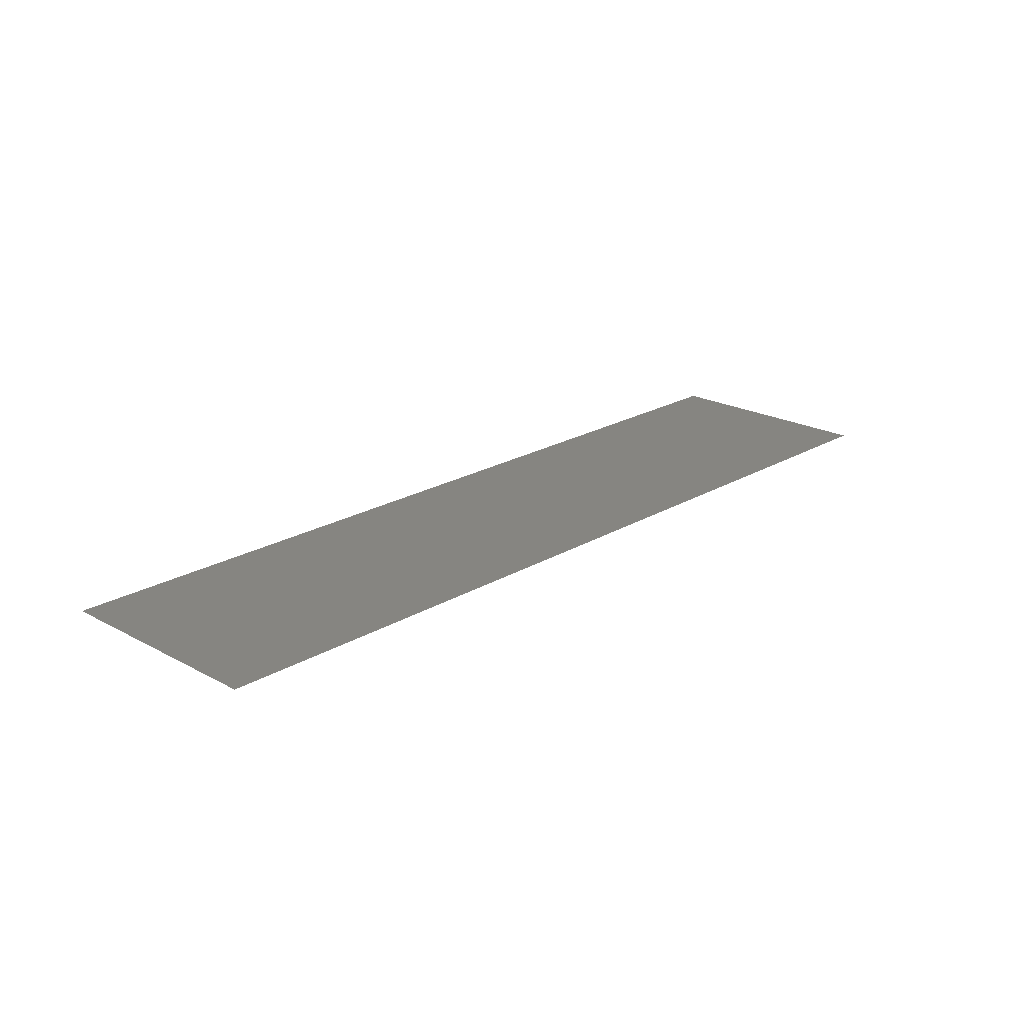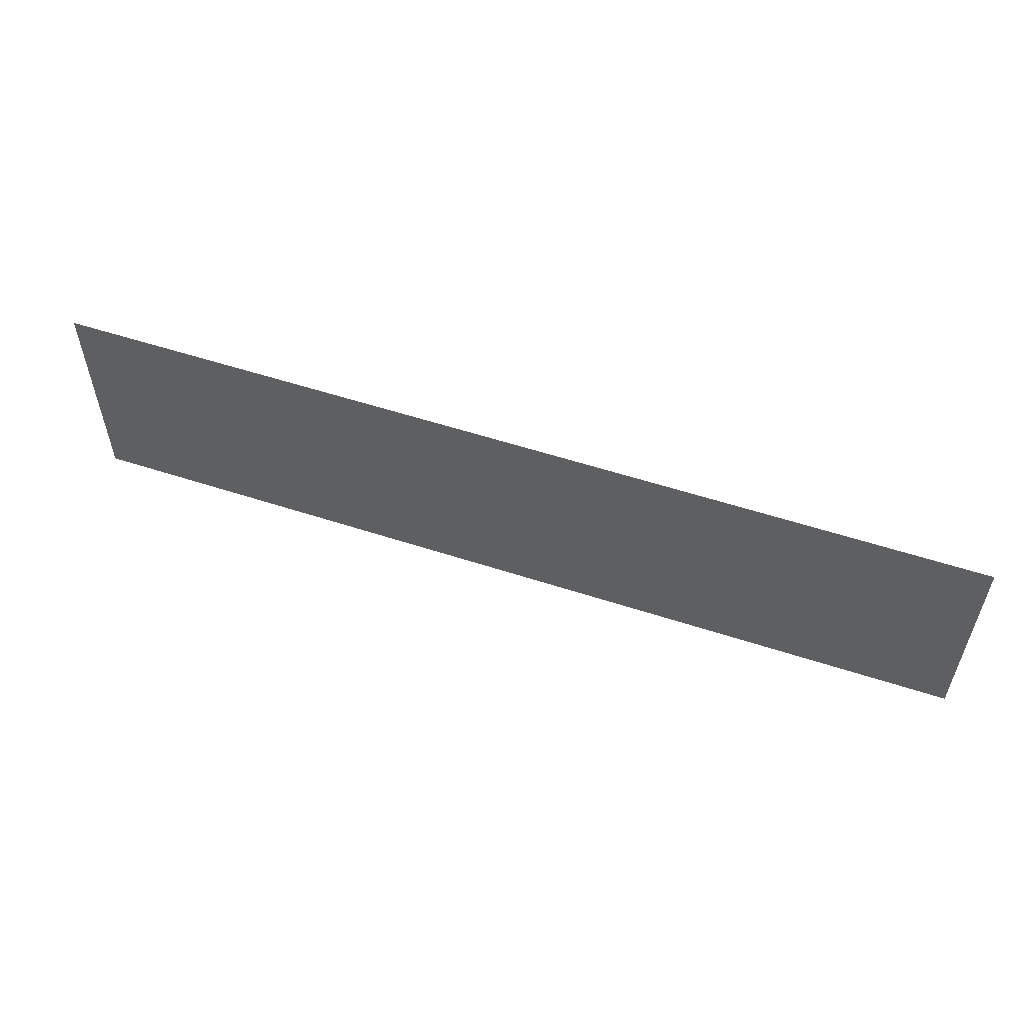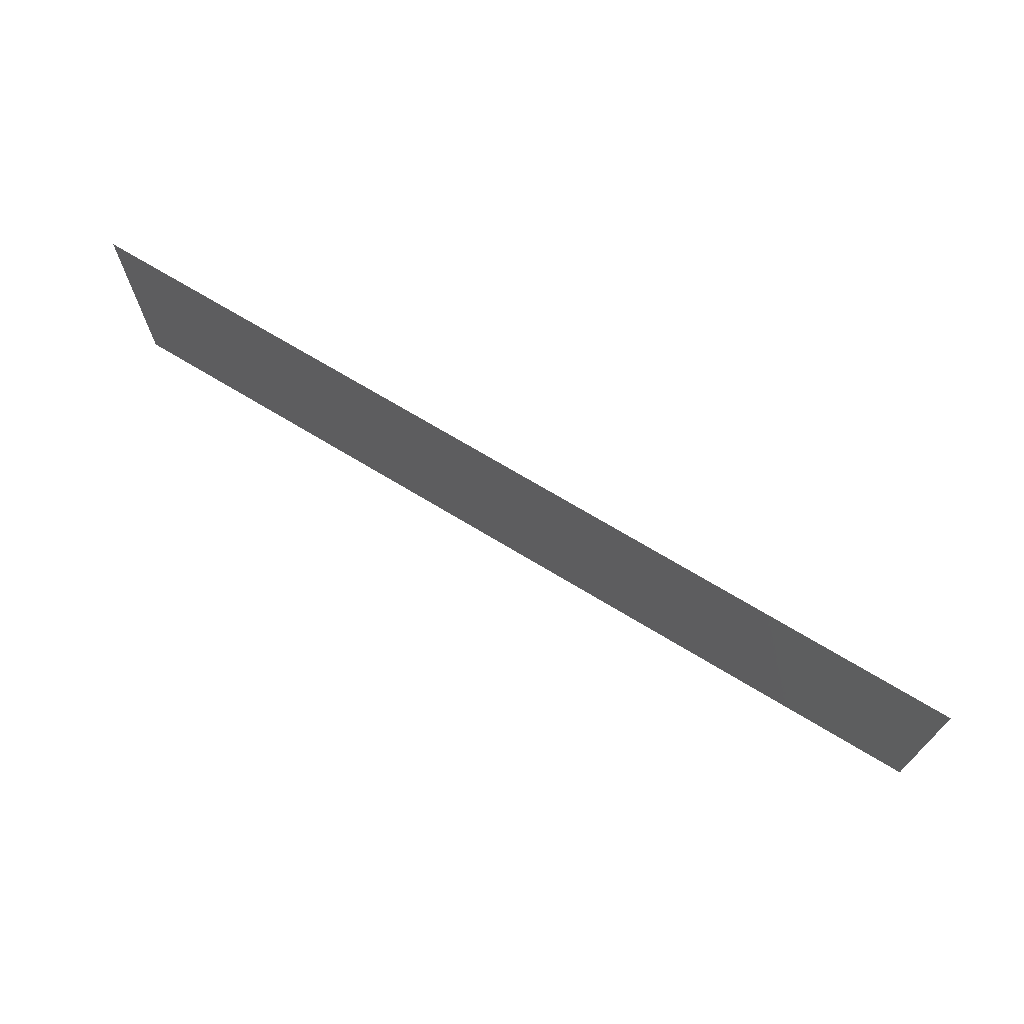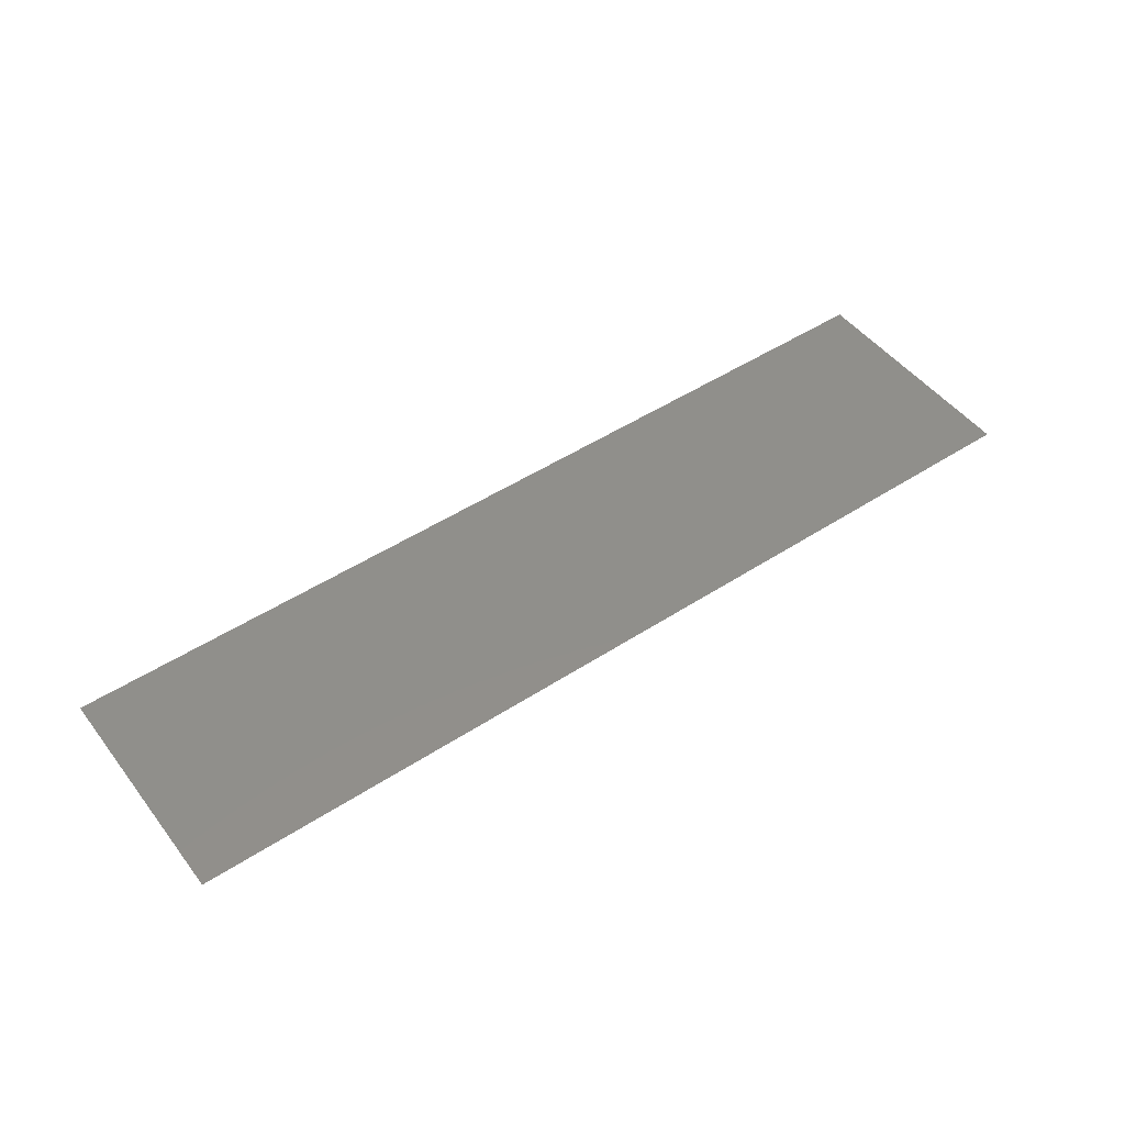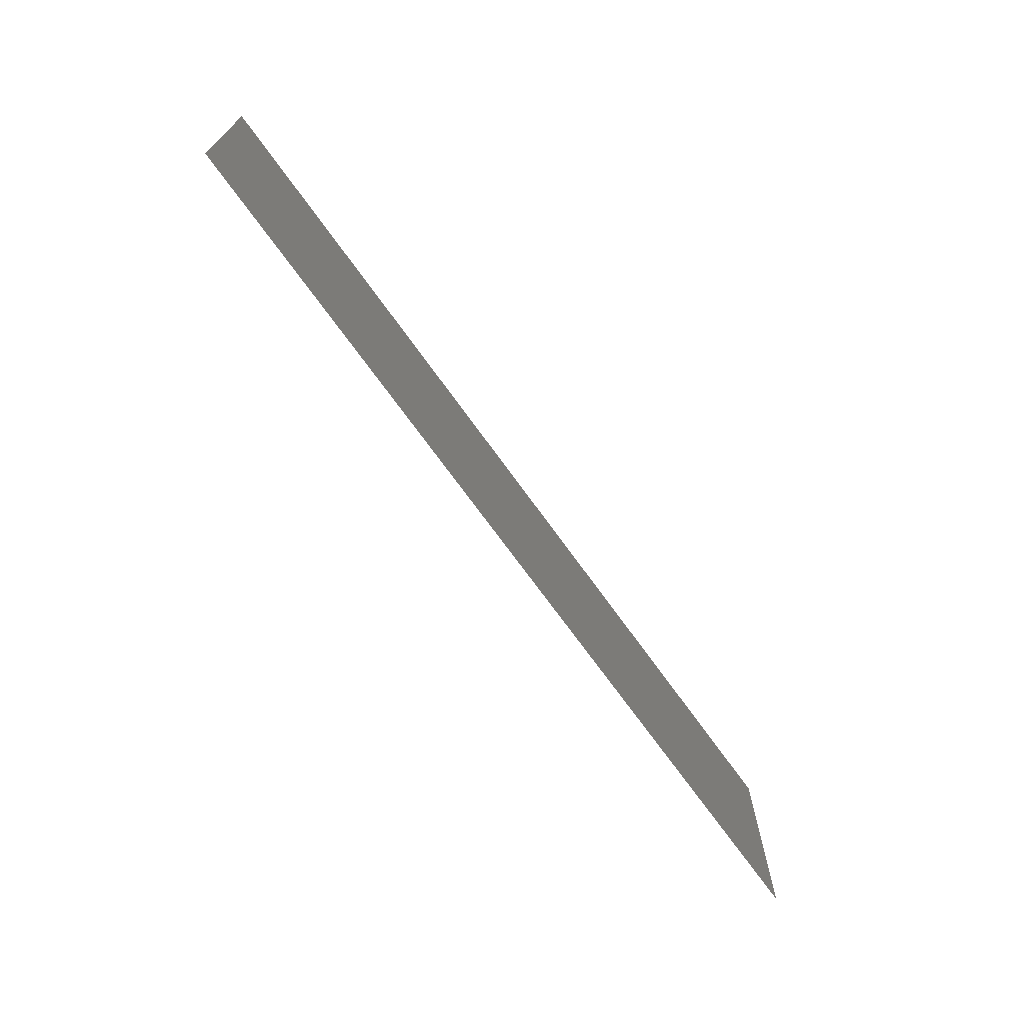
<metadata>
{"format":"stl","ext":"stl","renderer":"f3d","projection":"perspective","resolution":1024,"background":"white","views":[{"elev":21.4,"azim":133.7,"up":"+Y"},{"elev":55.9,"azim":-161.1,"up":"+Z"},{"elev":69.9,"azim":31.3,"up":"+Z"},{"elev":48.8,"azim":144.1,"up":"+Y"},{"elev":-69.9,"azim":125.5,"up":"+Z"}]}
</metadata>
<code>
# stl→obj: 4 verts, 2 faces
v 3.145 3.959 1.25
v 3.145 3.959 1.26
v 3.105 3.959 1.26
v 3.105 3.959 1.25
f 1 2 3
f 1 3 4

</code>
